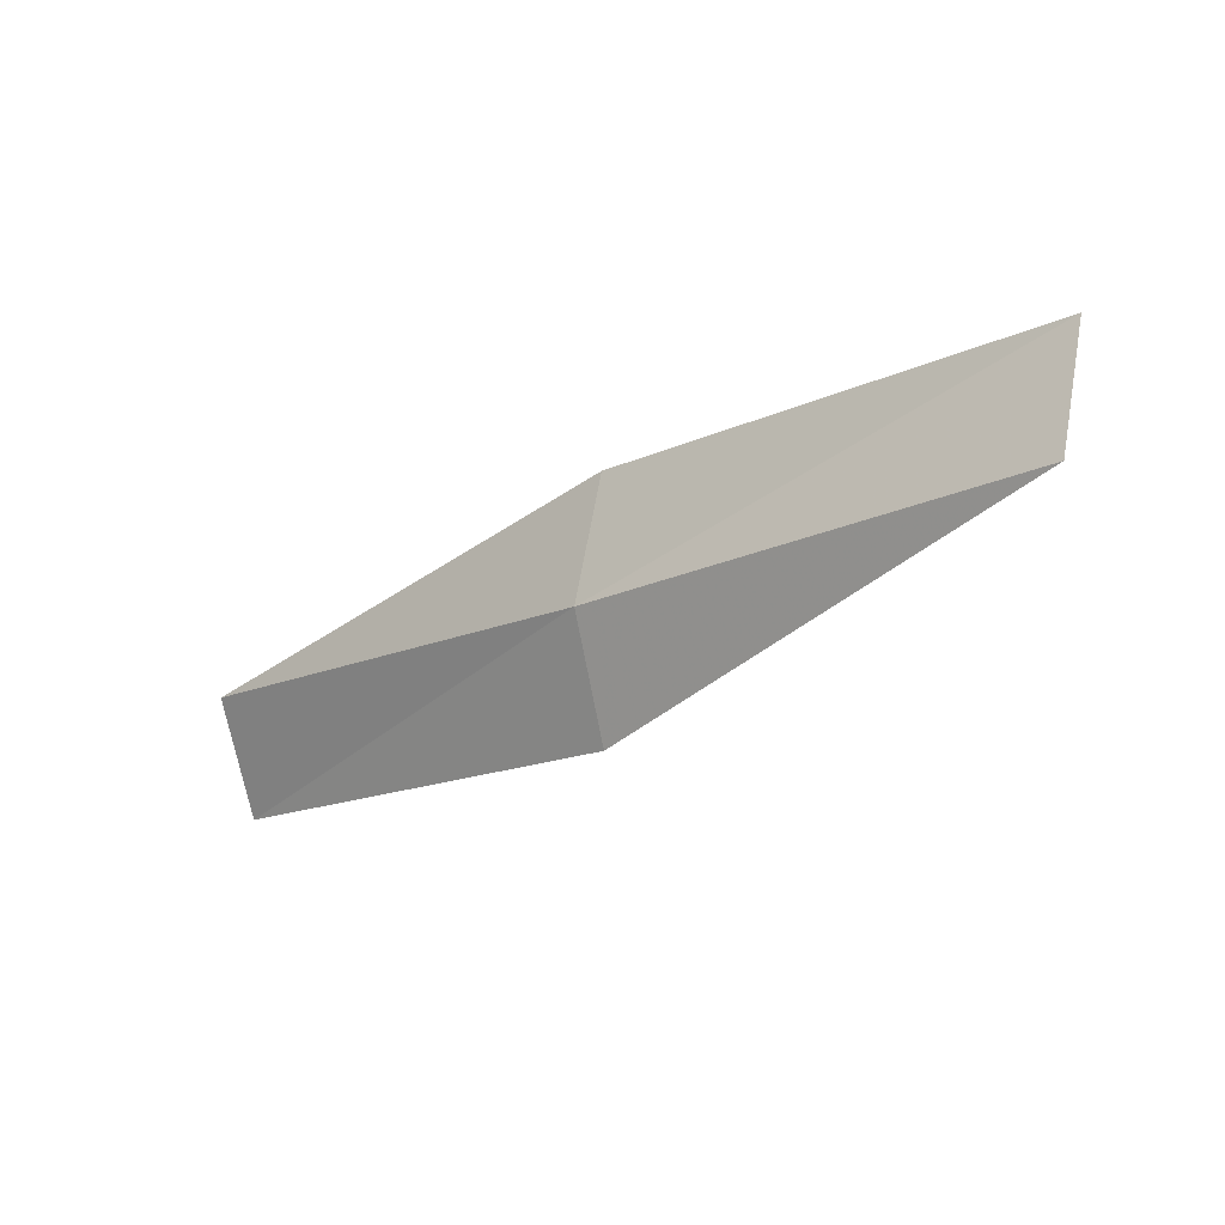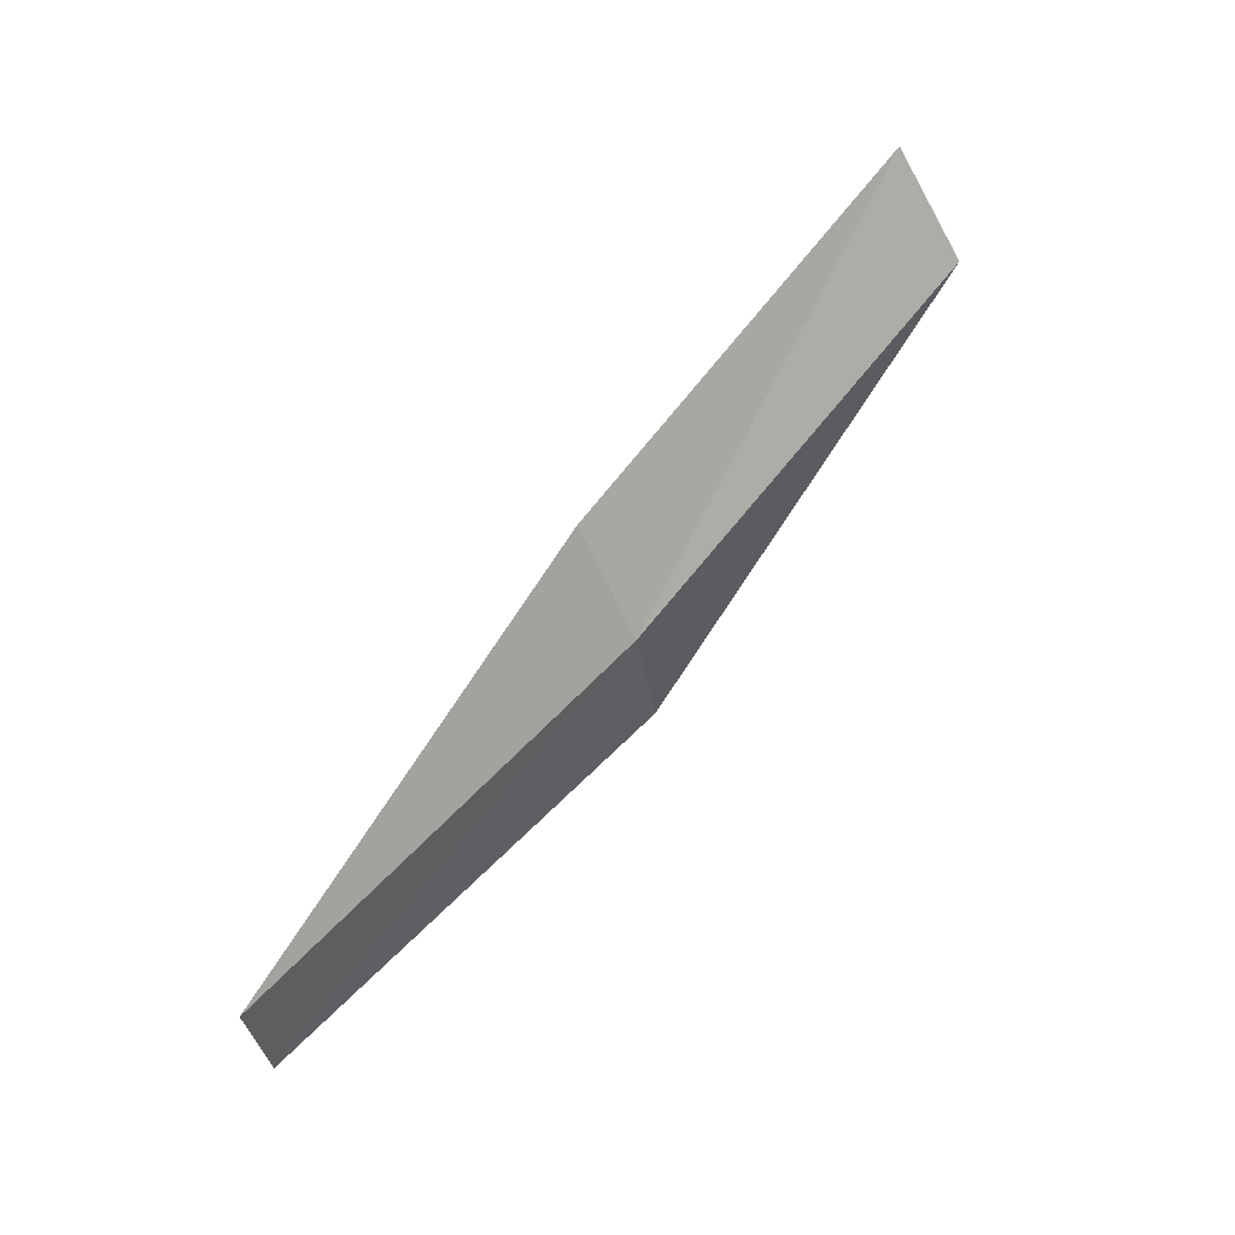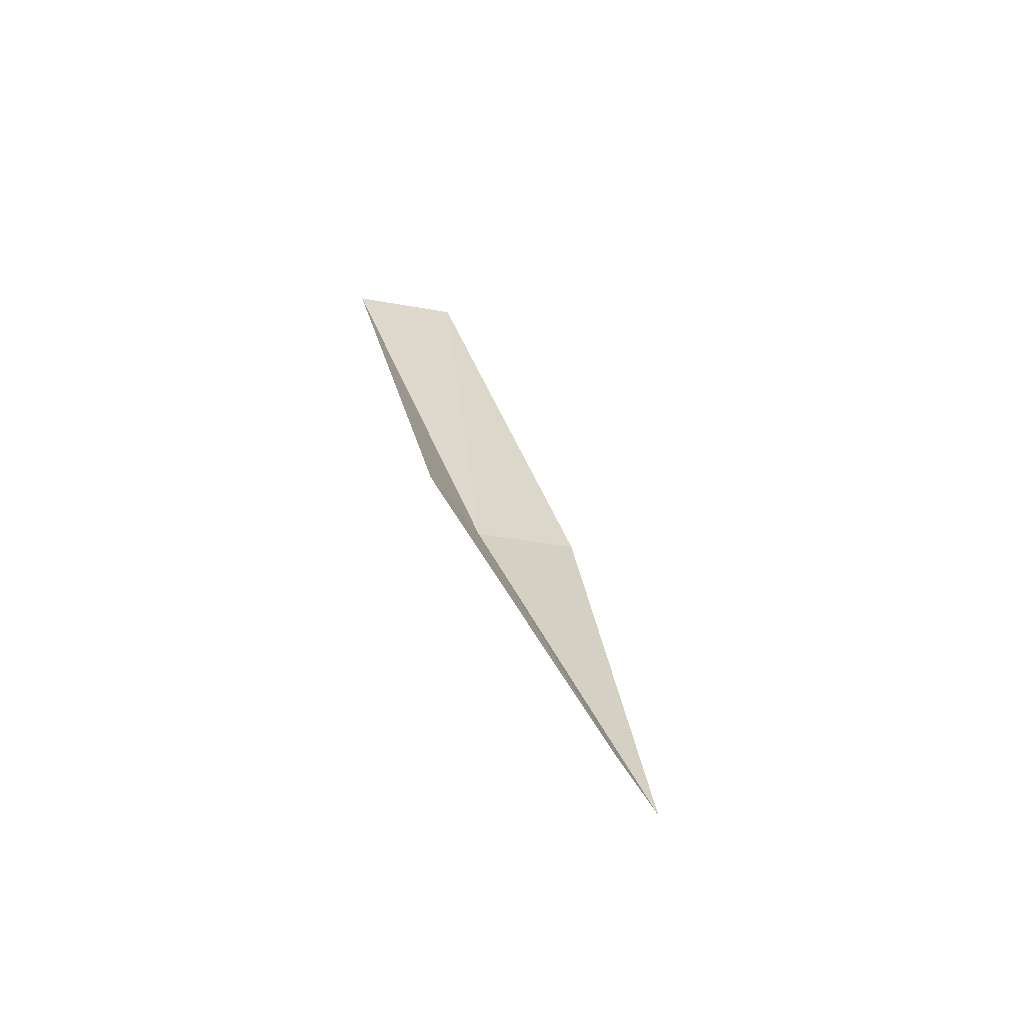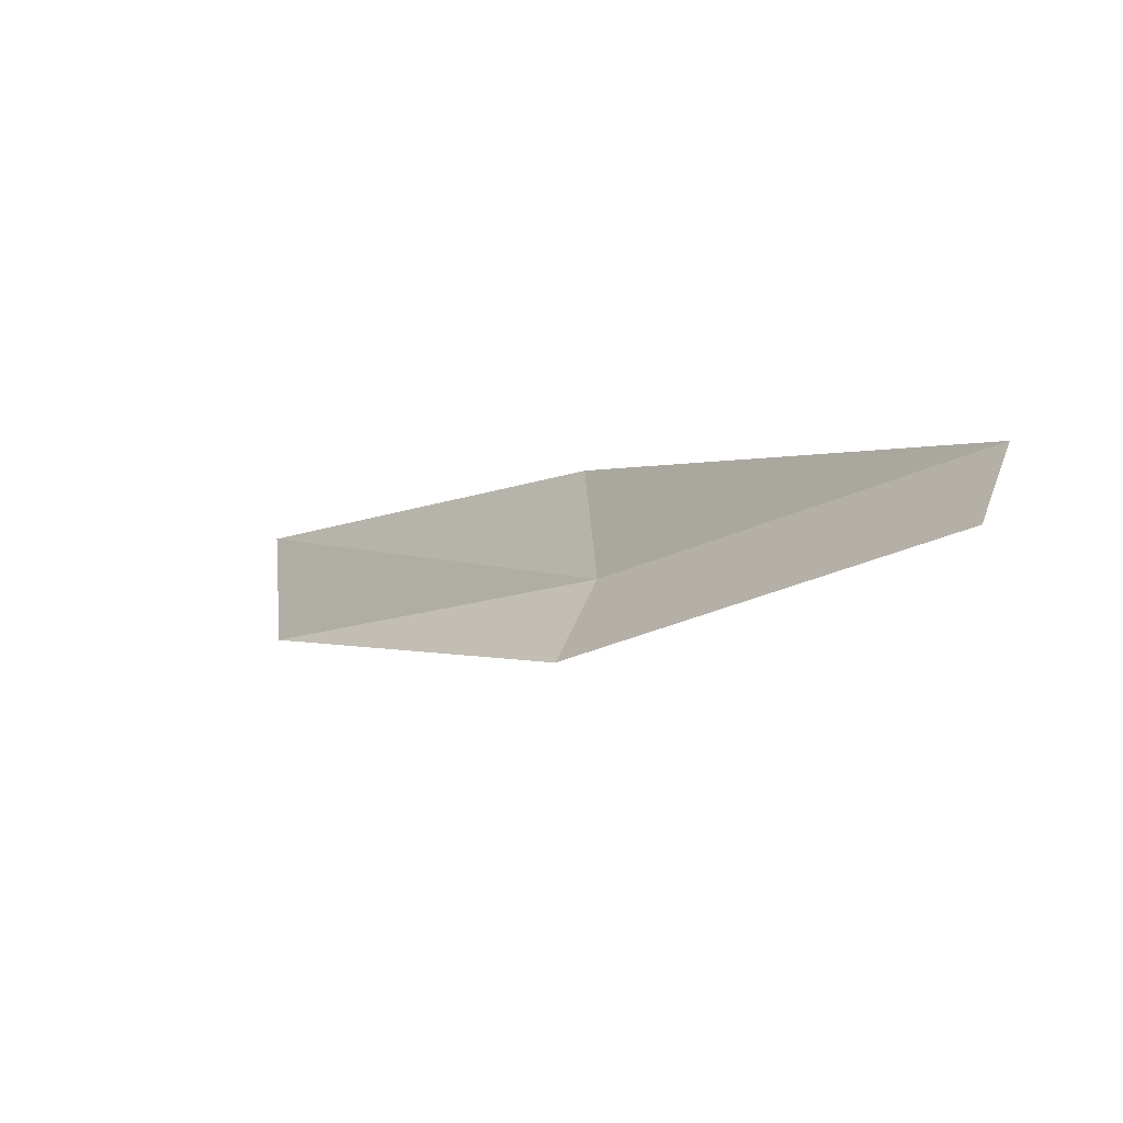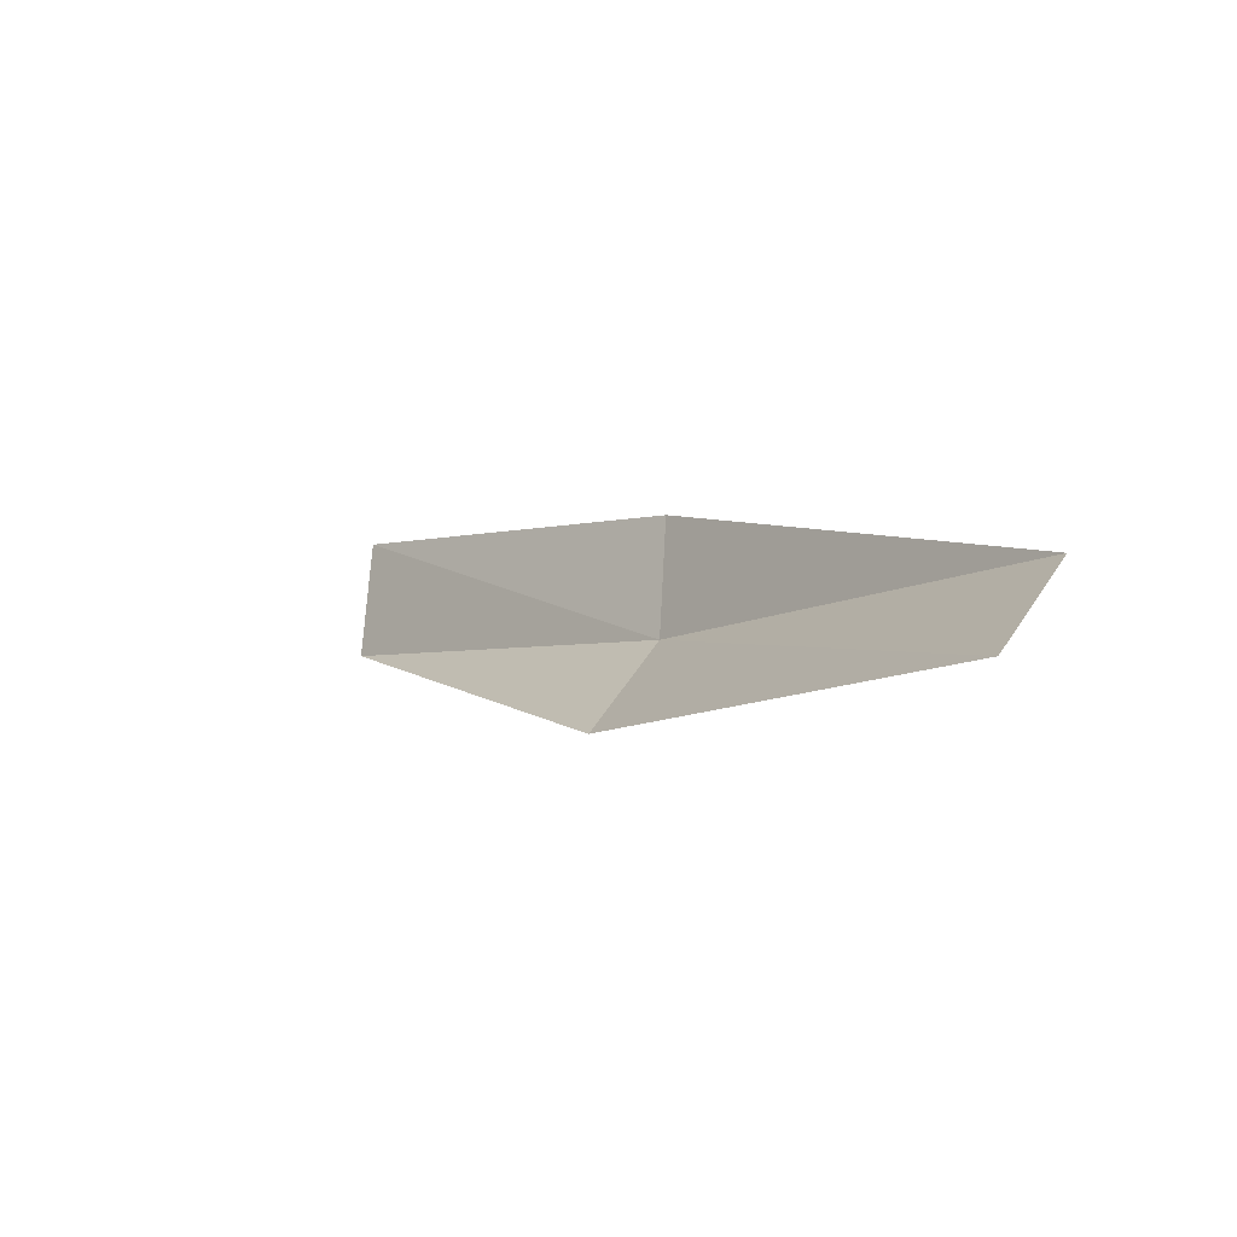
<metadata>
{"format":"obj","ext":"obj","renderer":"f3d","projection":"perspective","resolution":1024,"background":"white","views":[{"elev":-68.4,"azim":20.7,"up":"+Y"},{"elev":69.1,"azim":-74.9,"up":"+Z"},{"elev":6.7,"azim":60.5,"up":"+Y"},{"elev":26.3,"azim":-152.5,"up":"+Y"},{"elev":30.3,"azim":-142.4,"up":"+Y"}]}
</metadata>
<code>
v -13.26 -15.96 18.58
v -15.09 -14.85 18.33
v -15.17 -14.93 17.75
v -13.35 -16.08 18.01
v -12.99 -15.65 18.97
v -11.35 -16.86 18.81
v -11.11 -16.5 19.18
f 1 3 2
f 1 4 3
f 1 2 5
f 1 6 4
f 1 5 7
f 1 7 6

</code>
